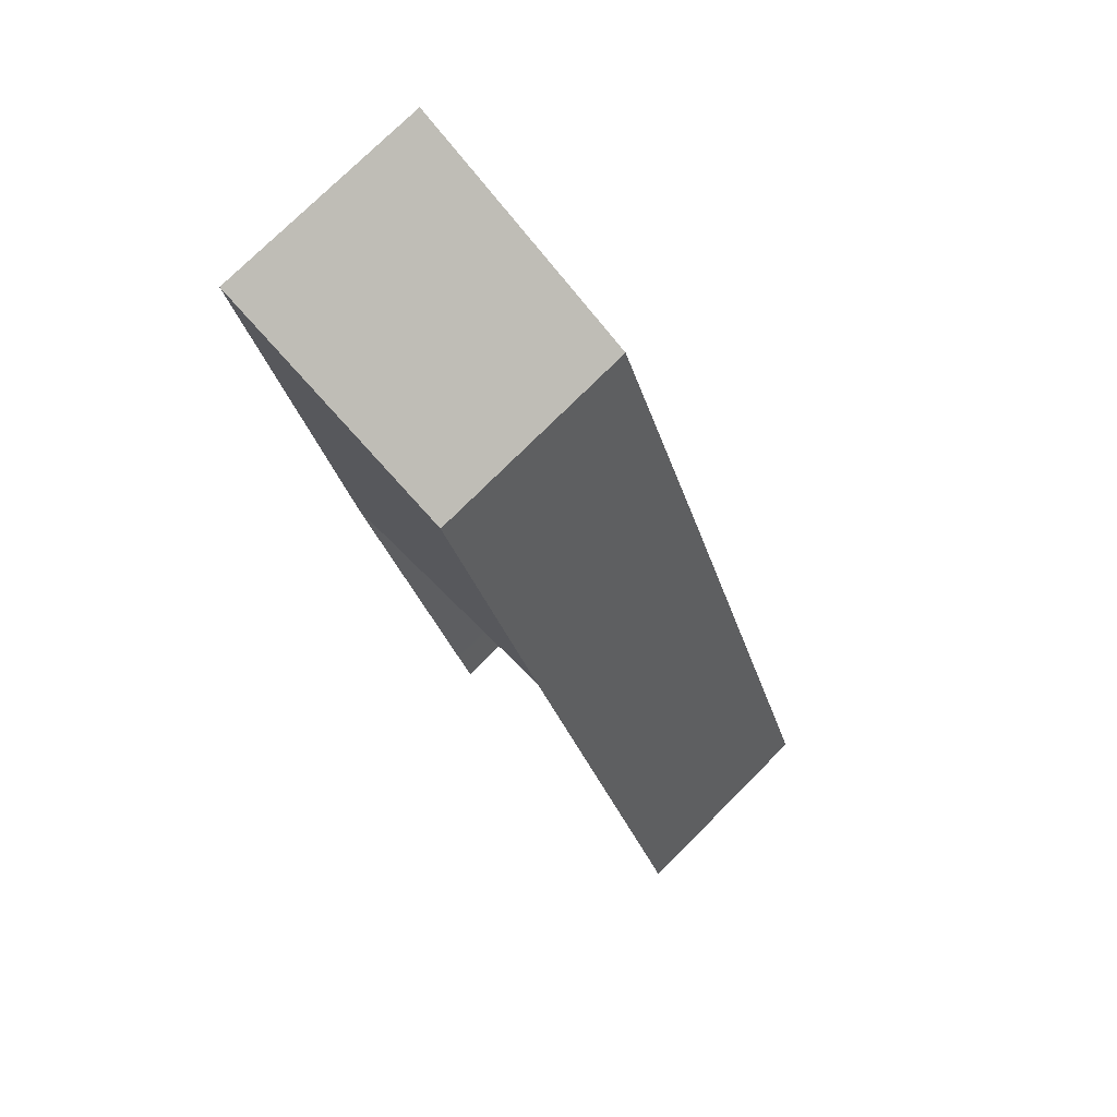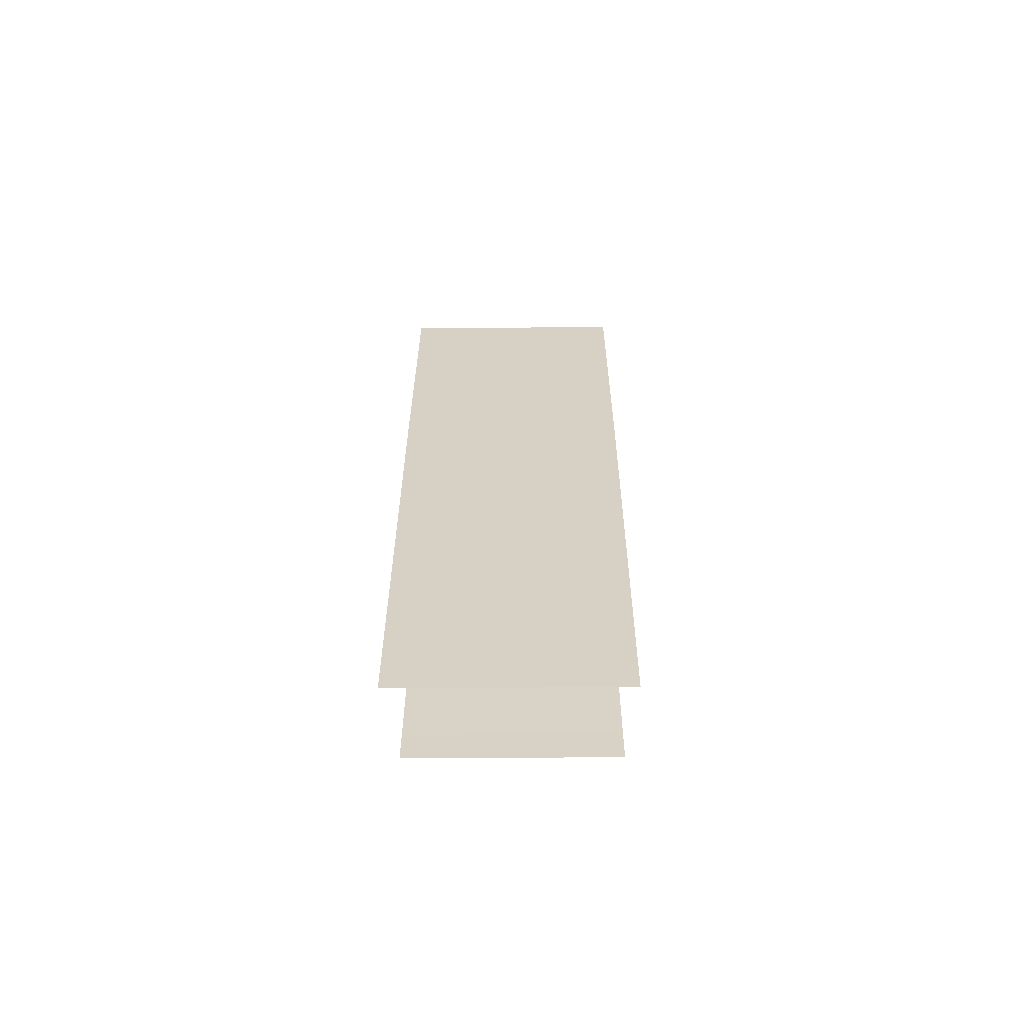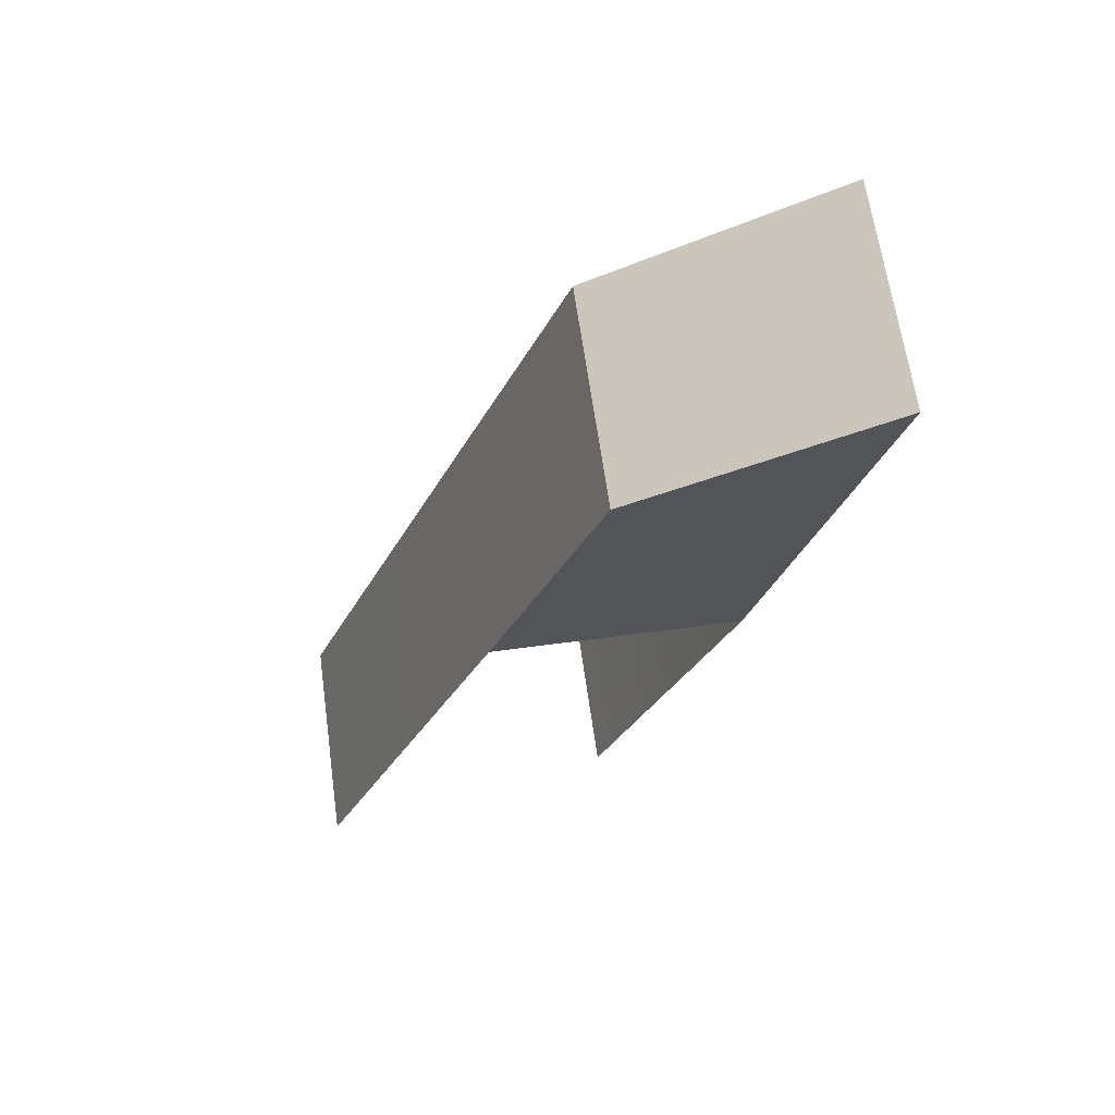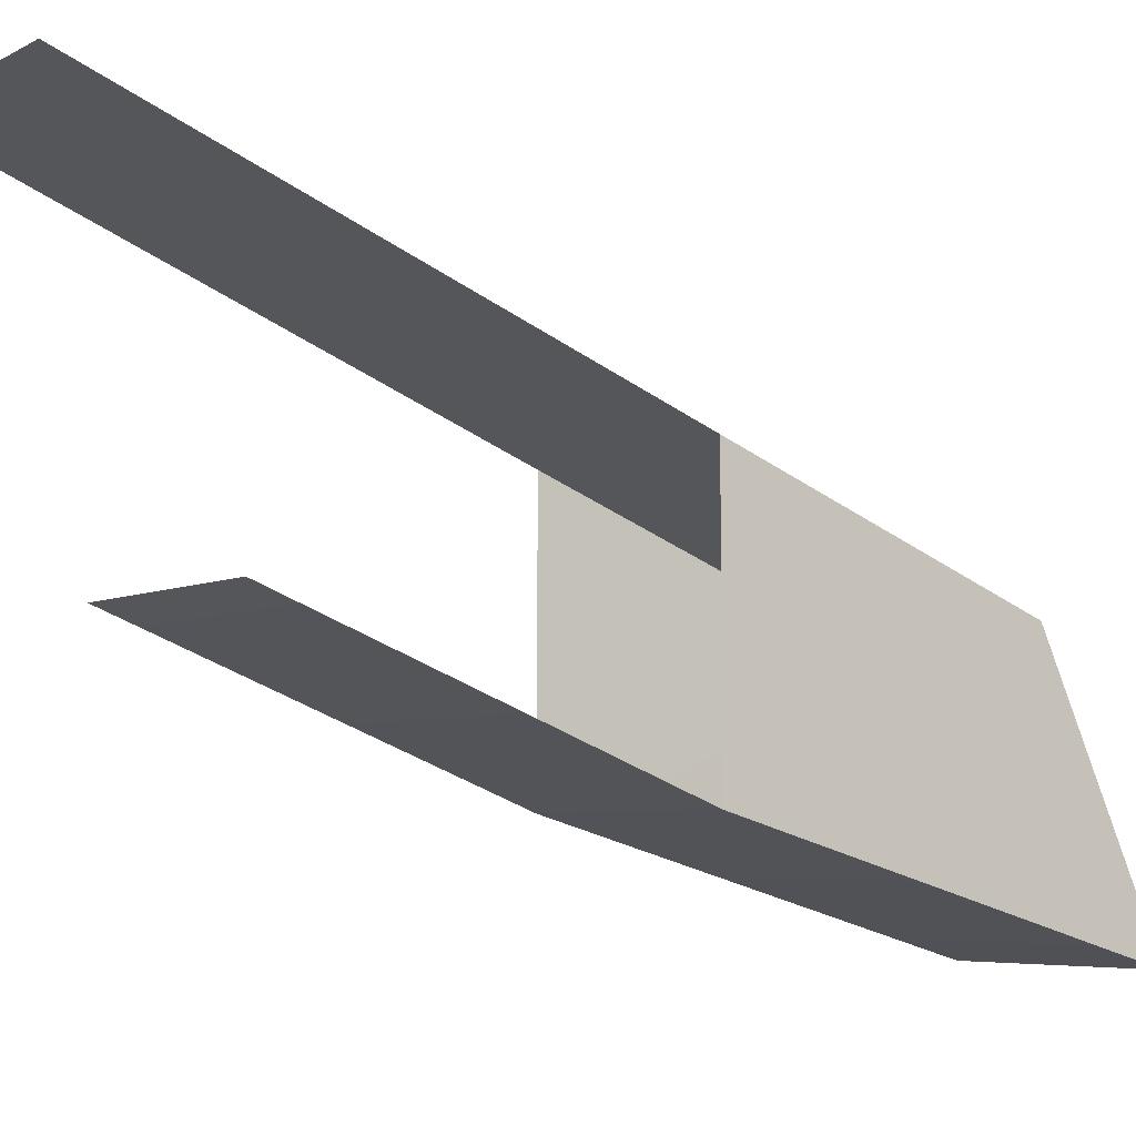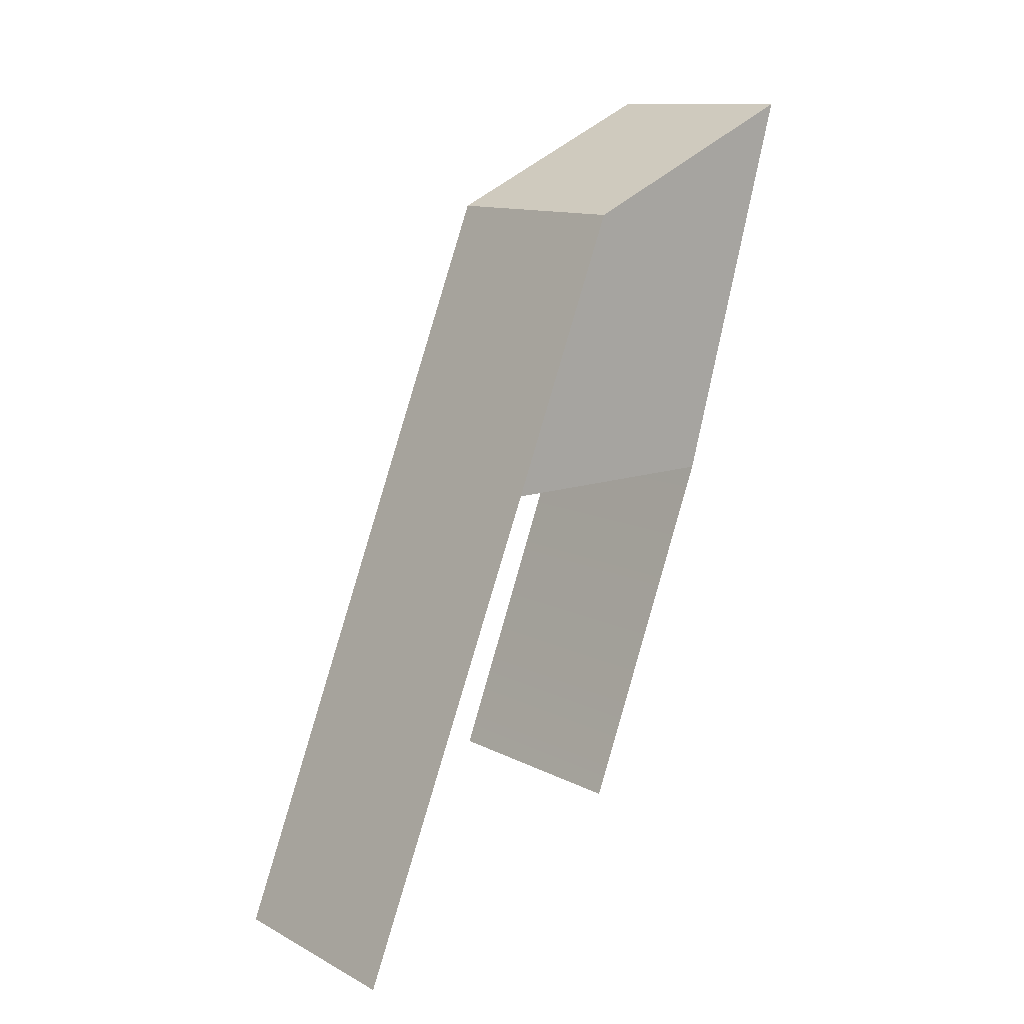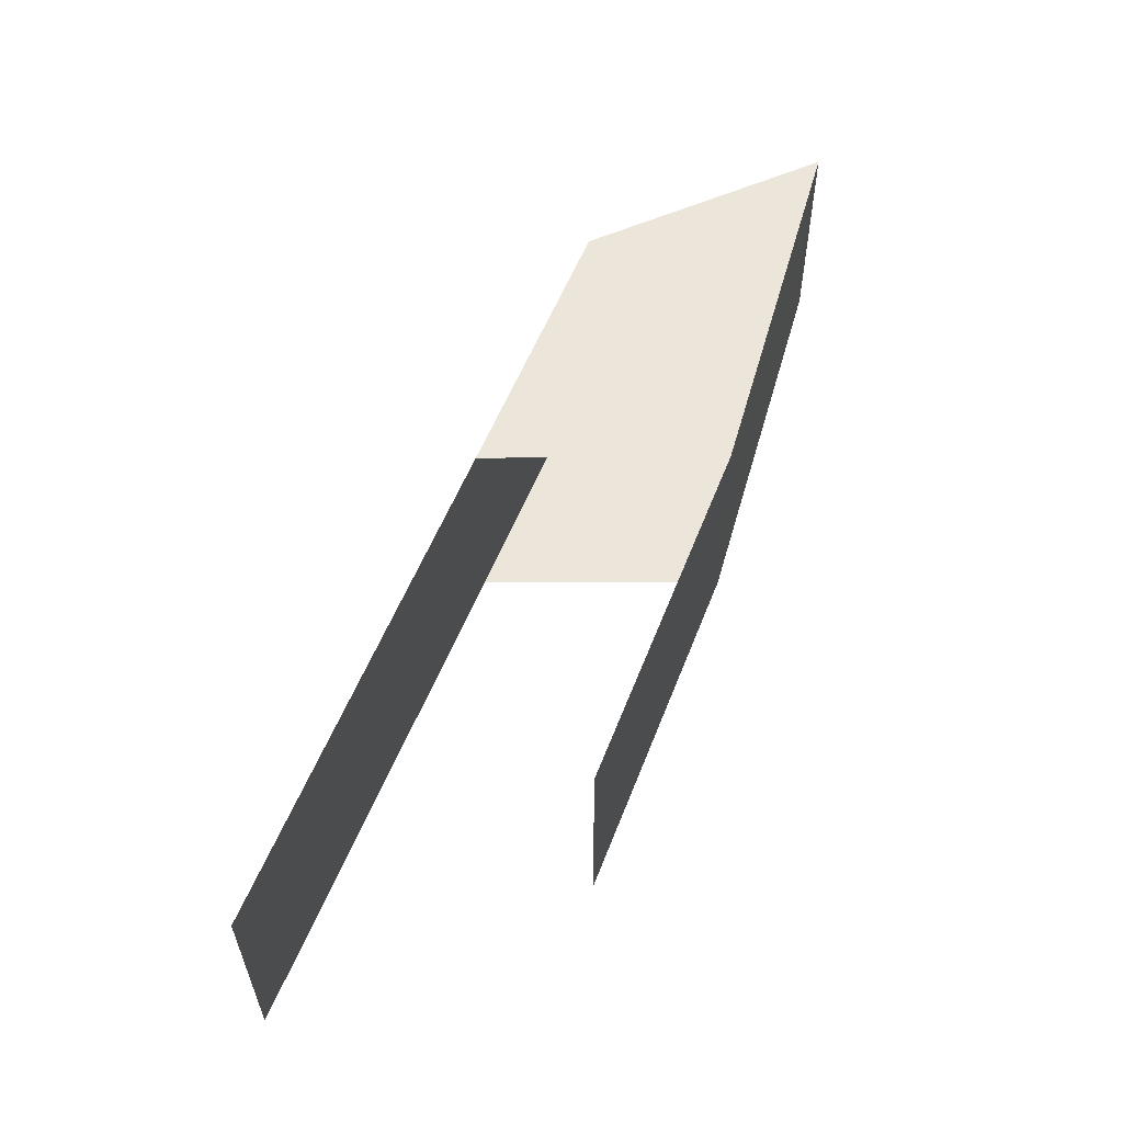
<metadata>
{"format":"obj","ext":"obj","renderer":"f3d","projection":"perspective","resolution":1024,"background":"white","views":[{"elev":75.6,"azim":-45.0,"up":"+Y"},{"elev":-41.3,"azim":0.5,"up":"+Y"},{"elev":65.3,"azim":82.0,"up":"+Y"},{"elev":-5.4,"azim":56.8,"up":"+Z"},{"elev":12.5,"azim":49.8,"up":"+Y"},{"elev":-33.4,"azim":90.4,"up":"+Y"}]}
</metadata>
<code>
g pb_Mesh66908
v -0.1628 0.9914 -3.137
v 0.1628 0.9914 -3.137
v 0.1628 1.494 -3.332
v -0.1628 0.9914 -3.137
v 0.1628 1.494 -3.332
v -0.1628 1.494 -3.332
v -0.1628 2.055 -3.493
v 0.1628 2.055 -3.493
v 0.1602 1.896 -3.137
v -0.1628 2.055 -3.493
v 0.1602 1.896 -3.137
v -0.1602 1.896 -3.137
v -0.1628 1.494 -3.332
v -0.1628 2.055 -3.493
v -0.1602 1.896 -3.137
v -0.1628 1.494 -3.332
v -0.1602 1.896 -3.137
v -0.1602 1.494 -2.976
v 0.1602 1.896 -3.137
v 0.1602 1.494 -2.976
v -0.1602 1.494 -2.976
v 0.1602 1.896 -3.137
v -0.1602 1.494 -2.976
v -0.1602 1.896 -3.137
v 0.1602 1.494 -2.976
v -0.1573 0.7969 -2.697
v -0.1602 1.494 -2.976
v 0.1602 1.494 -2.976
v 0.1573 0.7969 -2.697
v -0.1573 0.7969 -2.697
v -0.1628 2.055 -3.493
v -0.1628 1.494 -3.332
v 0.1628 1.494 -3.332
v -0.1628 2.055 -3.493
v 0.1628 1.494 -3.332
v 0.1628 2.055 -3.493
v 0.1628 1.494 -3.332
v 0.1602 1.494 -2.976
v 0.1602 1.896 -3.137
v 0.1628 1.494 -3.332
v 0.1602 1.896 -3.137
v 0.1628 2.055 -3.493
g pb_Mesh66908_0
f 3 2 1
f 6 5 4
f 9 8 7
f 12 11 10
f 15 14 13
f 18 17 16
f 21 20 19
f 24 23 22
f 27 26 25
f 30 29 28
f 33 32 31
f 36 35 34
f 39 38 37
f 42 41 40

</code>
